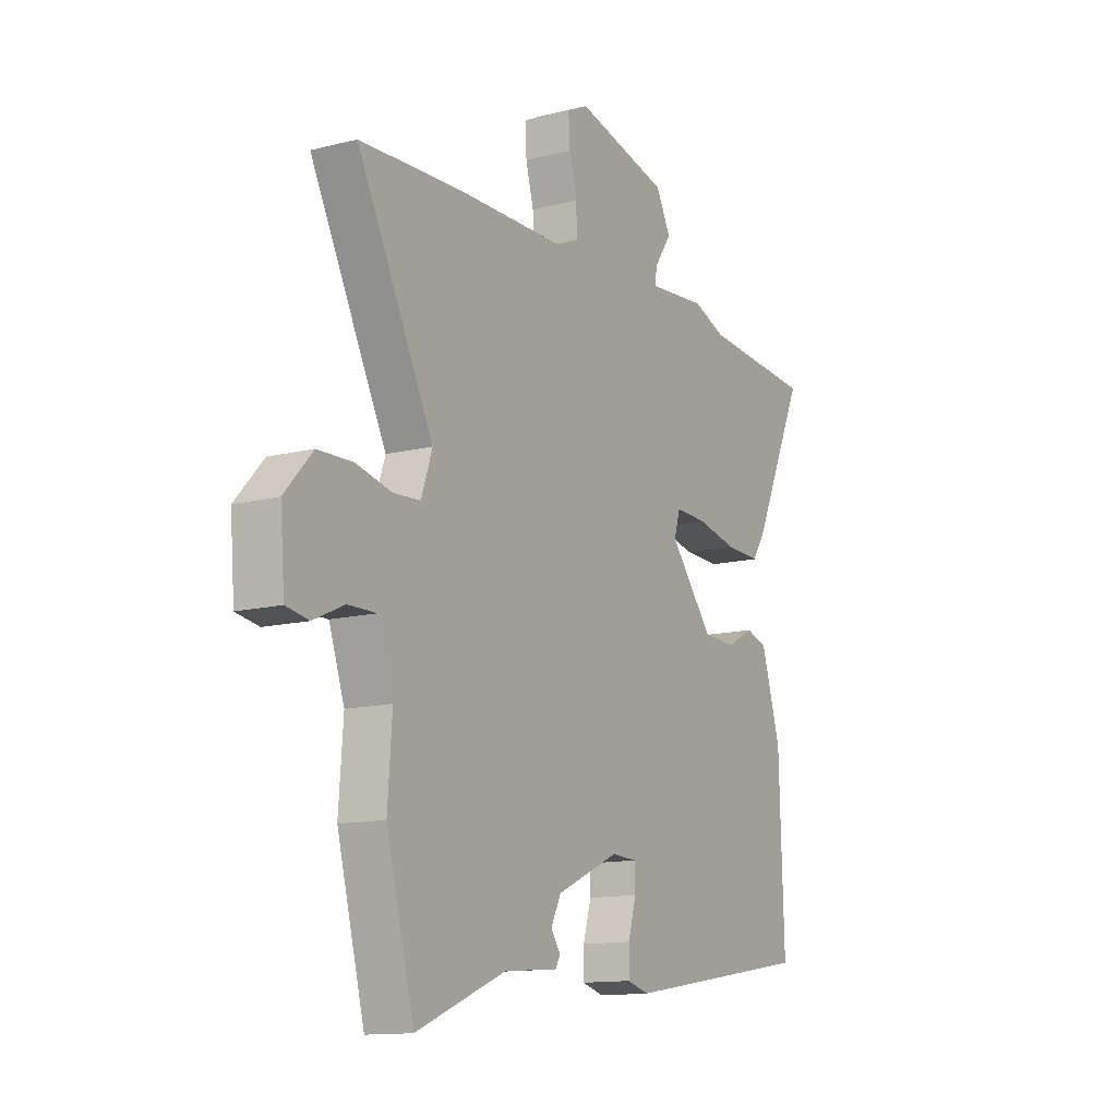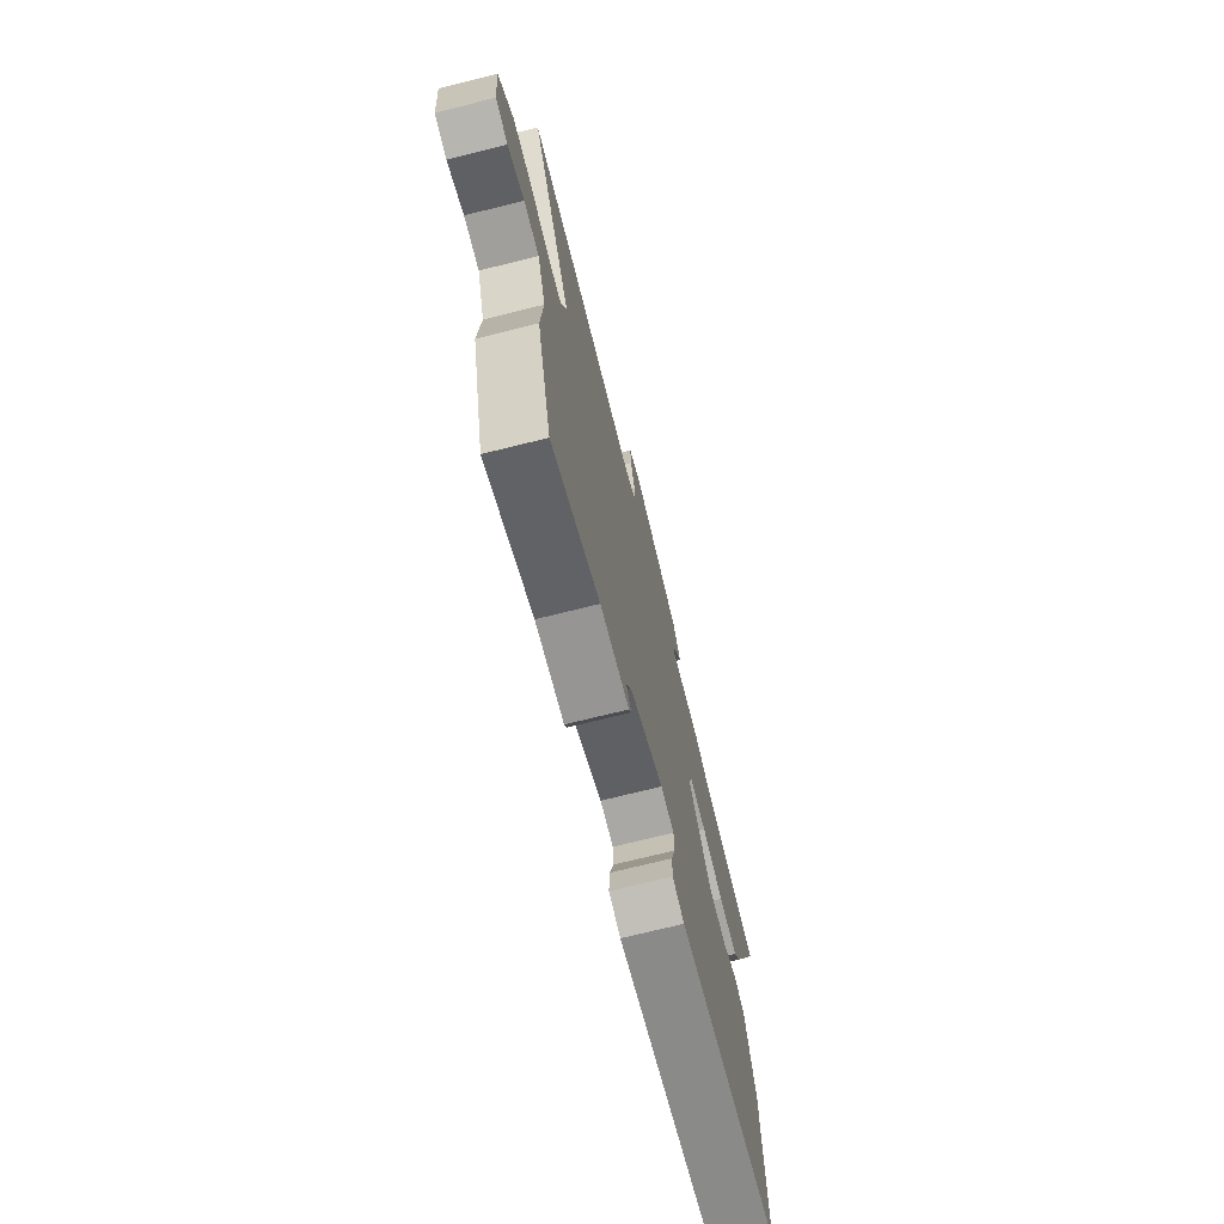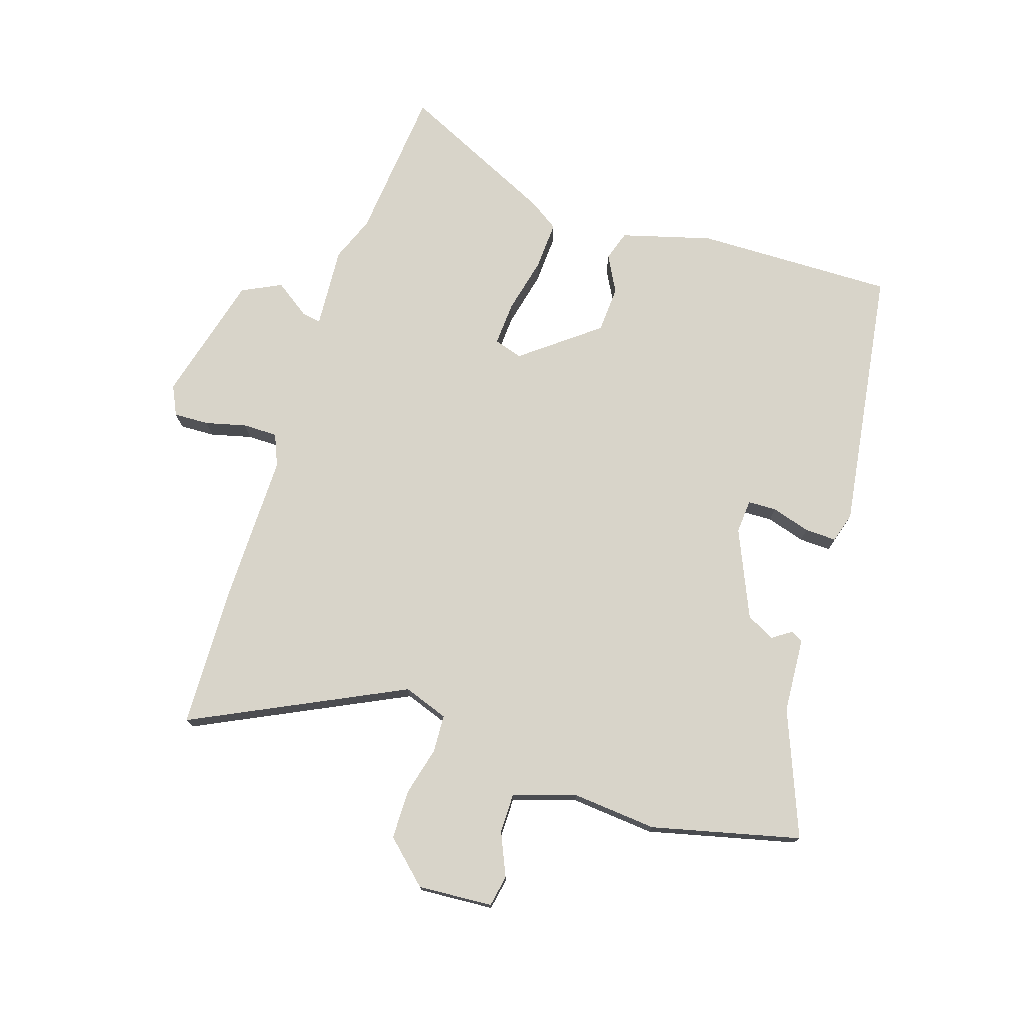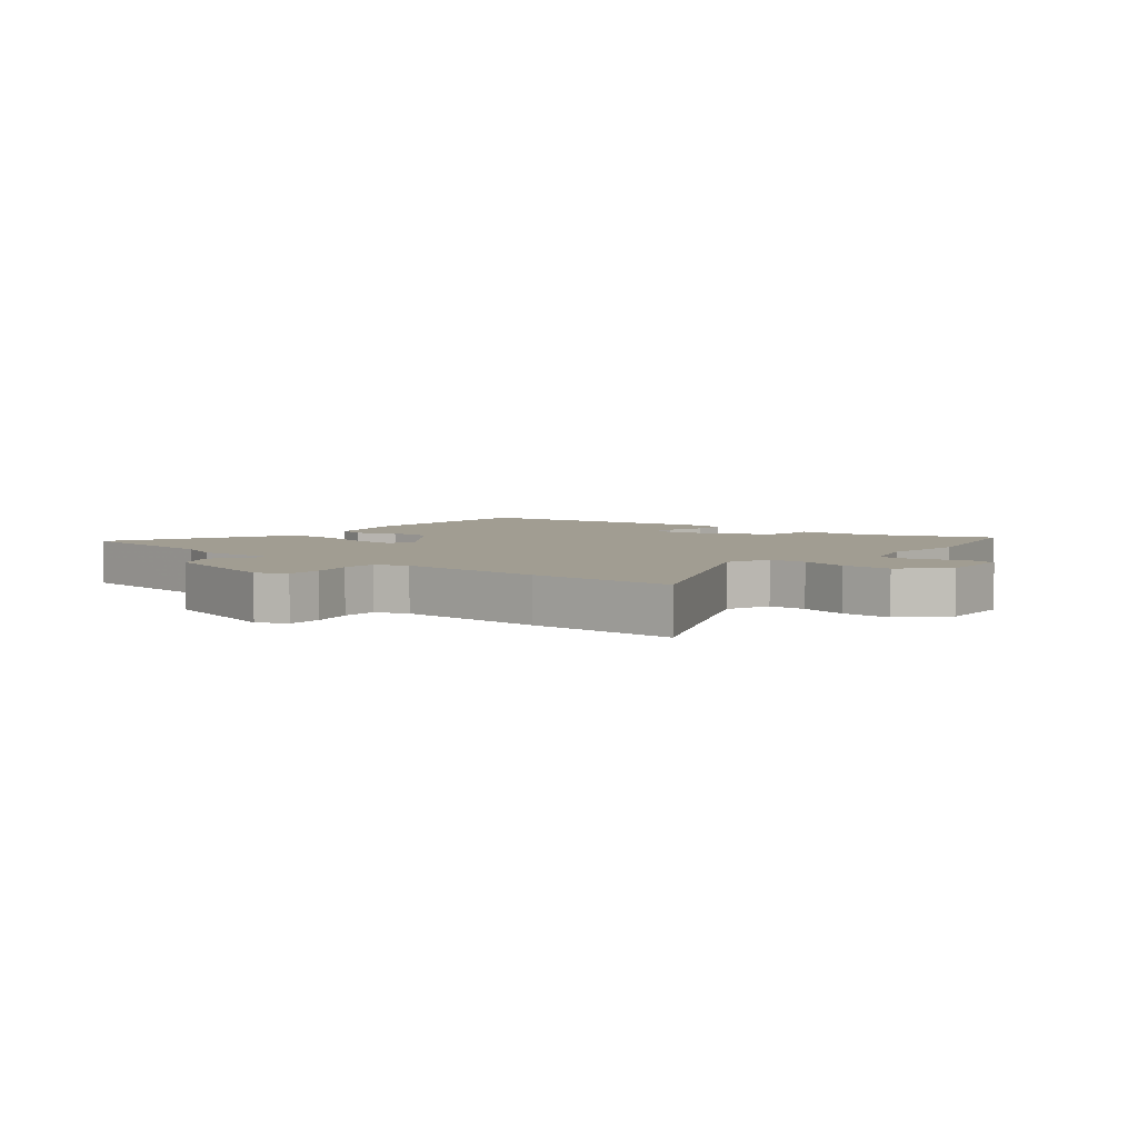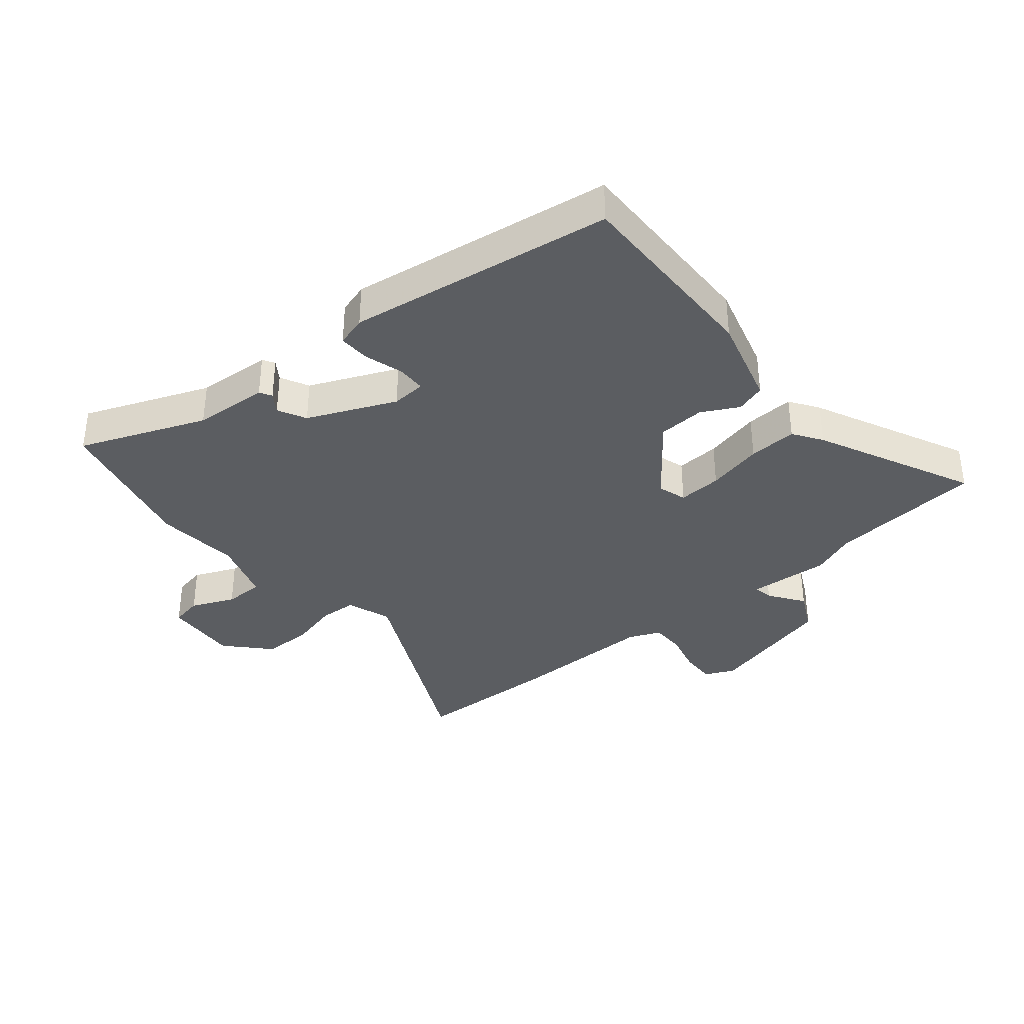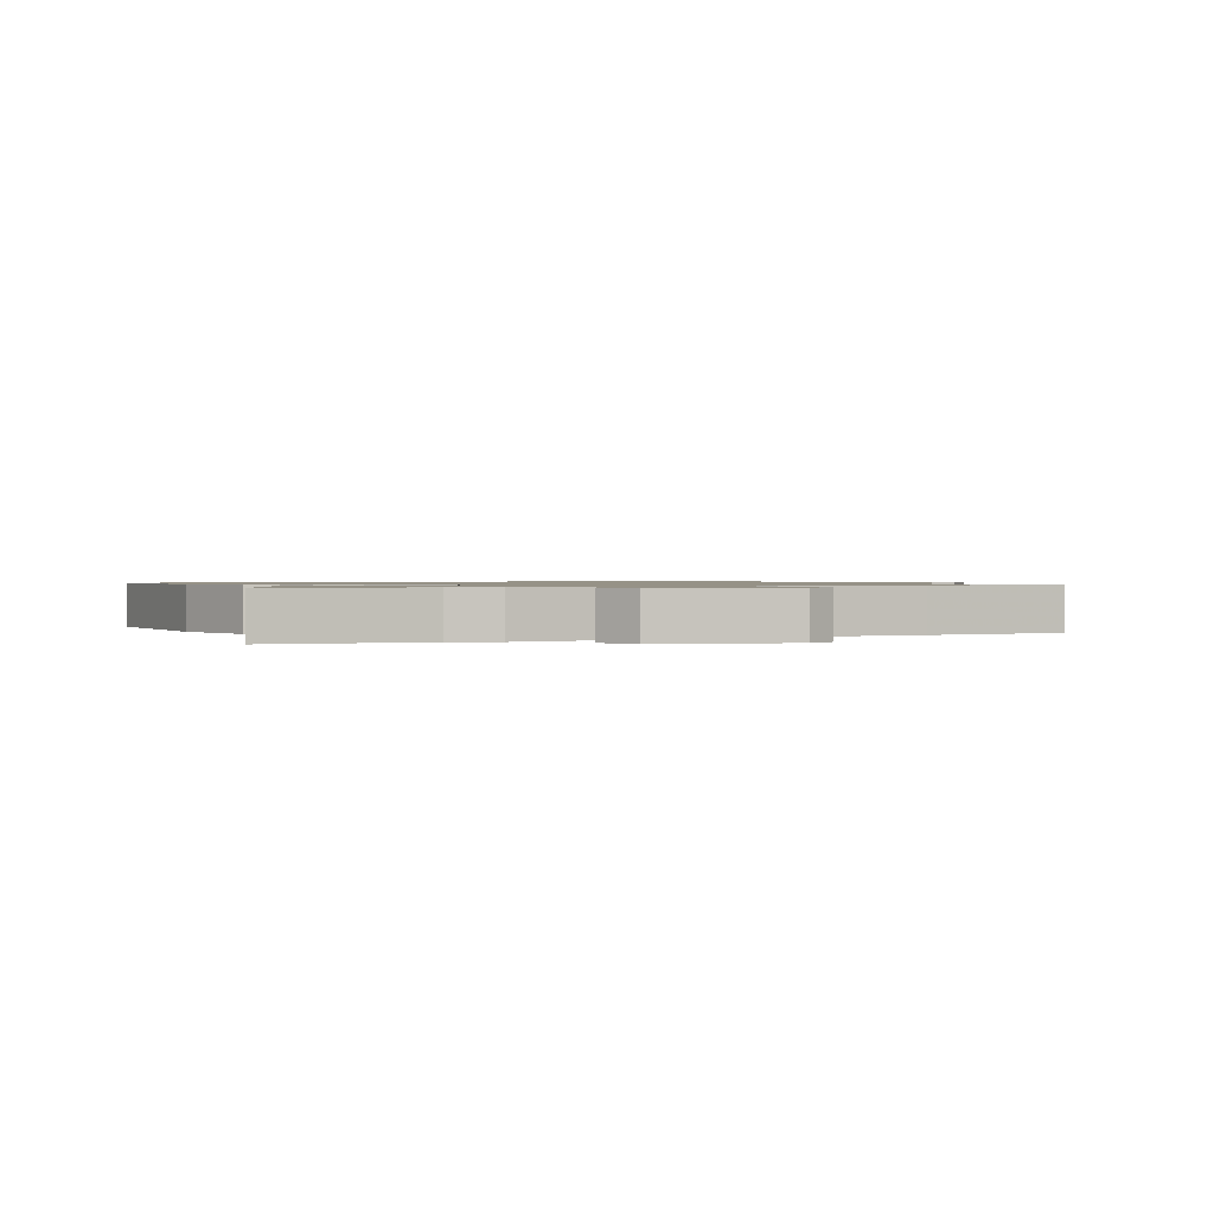
<metadata>
{"format":"obj","ext":"obj","renderer":"f3d","projection":"perspective","resolution":1024,"background":"white","views":[{"elev":-12.9,"azim":120.3,"up":"+Z"},{"elev":-72.0,"azim":104.0,"up":"+Z"},{"elev":75.0,"azim":108.8,"up":"+Y"},{"elev":4.8,"azim":41.3,"up":"+Y"},{"elev":-36.1,"azim":-139.4,"up":"+Y"},{"elev":1.0,"azim":-24.6,"up":"+Y"}]}
</metadata>
<code>
v 0.546 0.07 -0.323
v 0.483 0.07 -0.566
v 0.278 0.07 -0.481
v 0.155 0.07 -0.471
v 0.144 0.07 -0.451
v 0.166 0.07 -0.42
v 0.143 0.07 -0.373
v 0 0.07 -0.308
v -0.056 0.07 -0.311
v -0.058 0.07 -0.358
v -0.04 0.07 -0.422
v -0.039 0.07 -0.474
v -0.089 0.07 -0.488
v -0.524 0.07 -0.418
v -0.513 0.07 -0.092
v -0.469 0.07 0.056
v -0.42 0.07 0.071
v -0.36 0.07 0.038
v -0.283 0.07 0.041
v -0.184 0.07 0.164
v -0.198 0.07 0.211
v -0.27 0.07 0.208
v -0.363 0.07 0.188
v -0.443 0.07 0.185
v -0.474 0.07 0.233
v -0.592 0.07 0.493
v -0.338 0.07 0.513
v -0.264 0.07 0.541
v -0.13 0.07 0.53
v -0.135 0.07 0.562
v -0.174 0.07 0.62
v -0.141 0.07 0.684
v 0.072 0.07 0.736
v 0.12 0.07 0.712
v 0.117 0.07 0.654
v 0.099 0.07 0.587
v 0.098 0.07 0.53
v 0.15 0.07 0.507
v 0.39 0.07 0.505
v 0.63 0.07 0.494
v 0.456 0.07 0.15
v 0.481 0.07 0.076
v 0.543 0.07 0.072
v 0.623 0.07 0.091
v 0.704 0.07 0.089
v 0.768 0.07 0.018
v 0.758 0.07 -0.105
v 0.706 0.07 -0.114
v 0.636 0.07 -0.082
v 0.571 0.07 -0.081
v 0.536 0.07 -0.184
v 0.546 0 -0.323
v 0.483 0 -0.566
v 0.278 0 -0.481
v 0.155 0 -0.471
v 0.144 0 -0.451
v 0.166 0 -0.42
v 0.143 0 -0.373
v 0 0 -0.308
v -0.056 0 -0.311
v -0.058 0 -0.358
v -0.04 0 -0.422
v -0.039 0 -0.474
v -0.089 0 -0.488
v -0.524 0 -0.418
v -0.513 0 -0.092
v -0.469 0 0.056
v -0.42 0 0.071
v -0.36 0 0.038
v -0.283 0 0.041
v -0.184 0 0.164
v -0.198 0 0.211
v -0.27 0 0.208
v -0.363 0 0.188
v -0.443 0 0.185
v -0.474 0 0.233
v -0.592 0 0.493
v -0.338 0 0.513
v -0.264 0 0.541
v -0.13 0 0.53
v -0.135 0 0.562
v -0.174 0 0.62
v -0.141 0 0.684
v 0.072 0 0.736
v 0.12 0 0.712
v 0.117 0 0.654
v 0.099 0 0.587
v 0.098 0 0.53
v 0.15 0 0.507
v 0.39 0 0.505
v 0.63 0 0.494
v 0.456 0 0.15
v 0.481 0 0.076
v 0.543 0 0.072
v 0.623 0 0.091
v 0.704 0 0.089
v 0.768 0 0.018
v 0.758 0 -0.105
v 0.706 0 -0.114
v 0.636 0 -0.082
v 0.571 0 -0.081
v 0.536 0 -0.184
f 46 47 48 49
f 46 49 50
f 43 44 45 46
f 42 43 46 50
f 38 39 40 41
f 37 38 41 42
f 33 34 35 36
f 33 36 37
f 30 31 32 33
f 29 30 33 37
f 27 28 29
f 27 29 37 42
f 22 23 24 25
f 21 22 25 26
f 15 16 17 18
f 15 18 19
f 14 15 19
f 13 14 19 20
f 10 11 12 13
f 9 10 13 20
f 3 4 5 6
f 3 6 7
f 51 1 2 3
f 51 3 7
f 50 51 7 8
f 21 26 27 42
f 20 21 42 50
f 8 9 20 50
f 100 99 98 97
f 101 100 97
f 97 96 95 94
f 101 97 94 93
f 92 91 90 89
f 93 92 89 88
f 87 86 85 84
f 88 87 84
f 84 83 82 81
f 88 84 81 80
f 80 79 78
f 93 88 80 78
f 76 75 74 73
f 77 76 73 72
f 69 68 67 66
f 70 69 66
f 70 66 65
f 71 70 65 64
f 64 63 62 61
f 71 64 61 60
f 57 56 55 54
f 58 57 54
f 54 53 52 102
f 58 54 102
f 59 58 102 101
f 93 78 77 72
f 101 93 72 71
f 101 71 60 59
f 1 52 53 2
f 2 53 54 3
f 3 54 55 4
f 4 55 56 5
f 5 56 57 6
f 6 57 58 7
f 7 58 59 8
f 8 59 60 9
f 9 60 61 10
f 10 61 62 11
f 11 62 63 12
f 12 63 64 13
f 13 64 65 14
f 14 65 66 15
f 15 66 67 16
f 16 67 68 17
f 17 68 69 18
f 18 69 70 19
f 19 70 71 20
f 20 71 72 21
f 21 72 73 22
f 22 73 74 23
f 23 74 75 24
f 24 75 76 25
f 25 76 77 26
f 26 77 78 27
f 27 78 79 28
f 28 79 80 29
f 29 80 81 30
f 30 81 82 31
f 31 82 83 32
f 32 83 84 33
f 33 84 85 34
f 34 85 86 35
f 35 86 87 36
f 36 87 88 37
f 37 88 89 38
f 38 89 90 39
f 39 90 91 40
f 40 91 92 41
f 41 92 93 42
f 42 93 94 43
f 43 94 95 44
f 44 95 96 45
f 45 96 97 46
f 46 97 98 47
f 47 98 99 48
f 48 99 100 49
f 49 100 101 50
f 50 101 102 51
f 51 102 52 1

</code>
